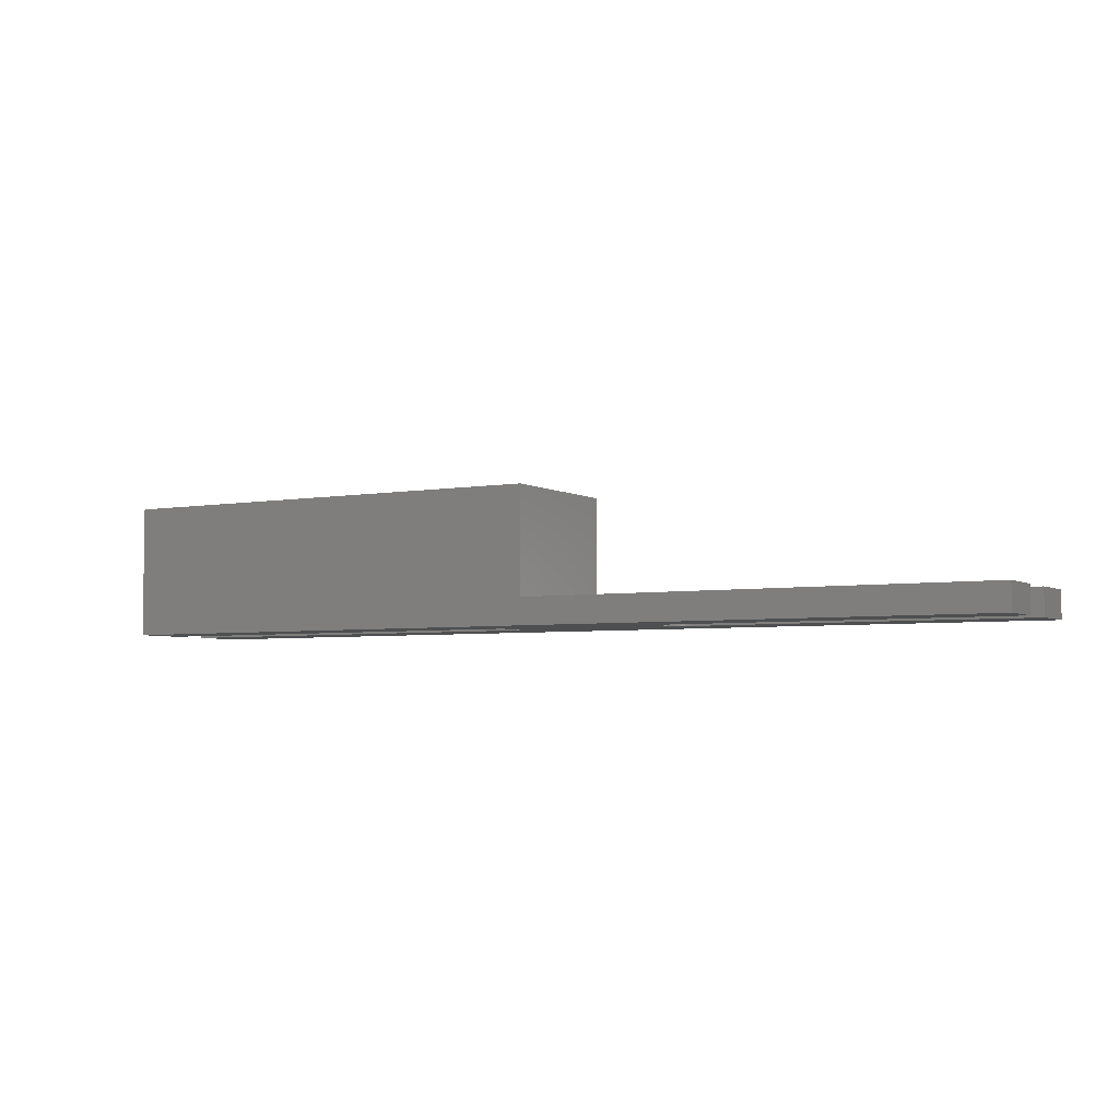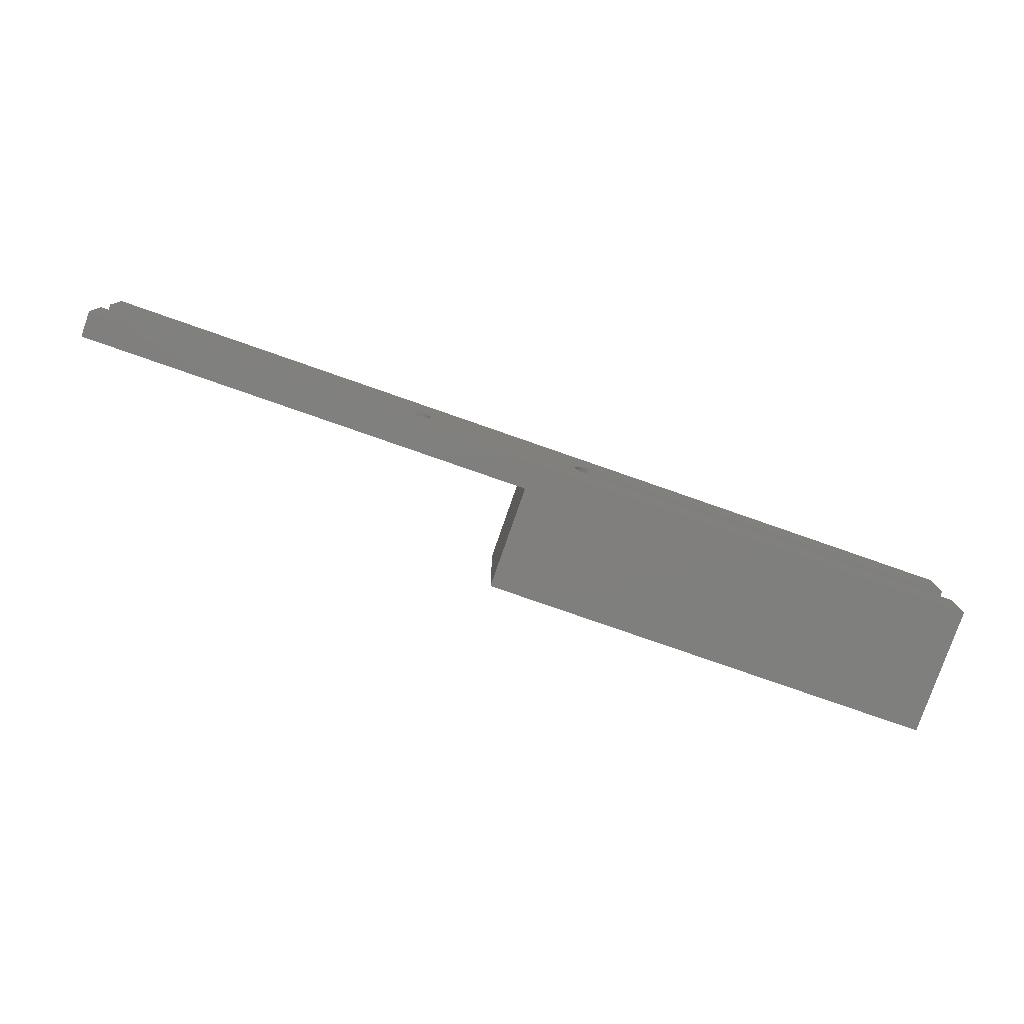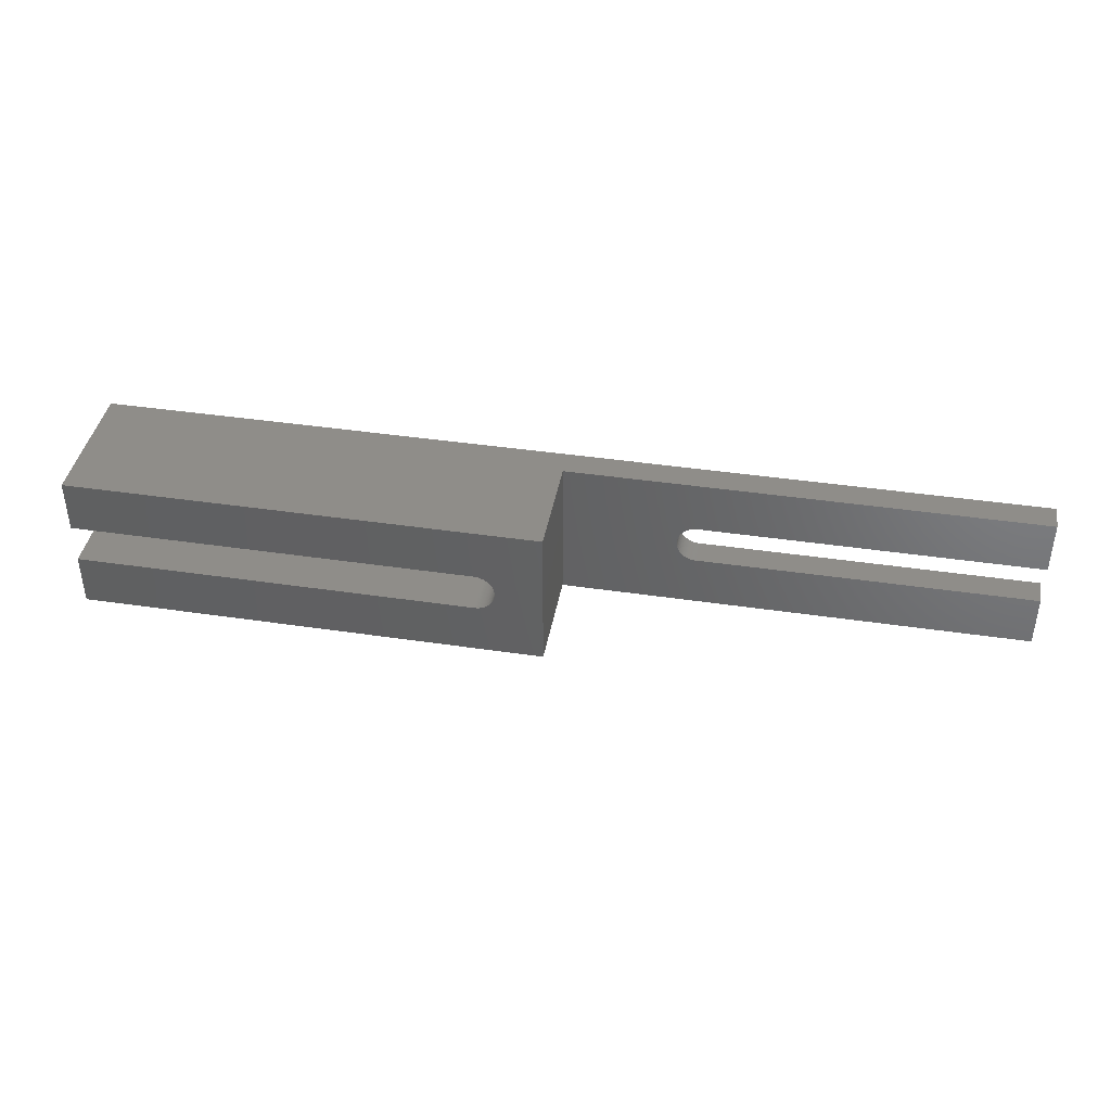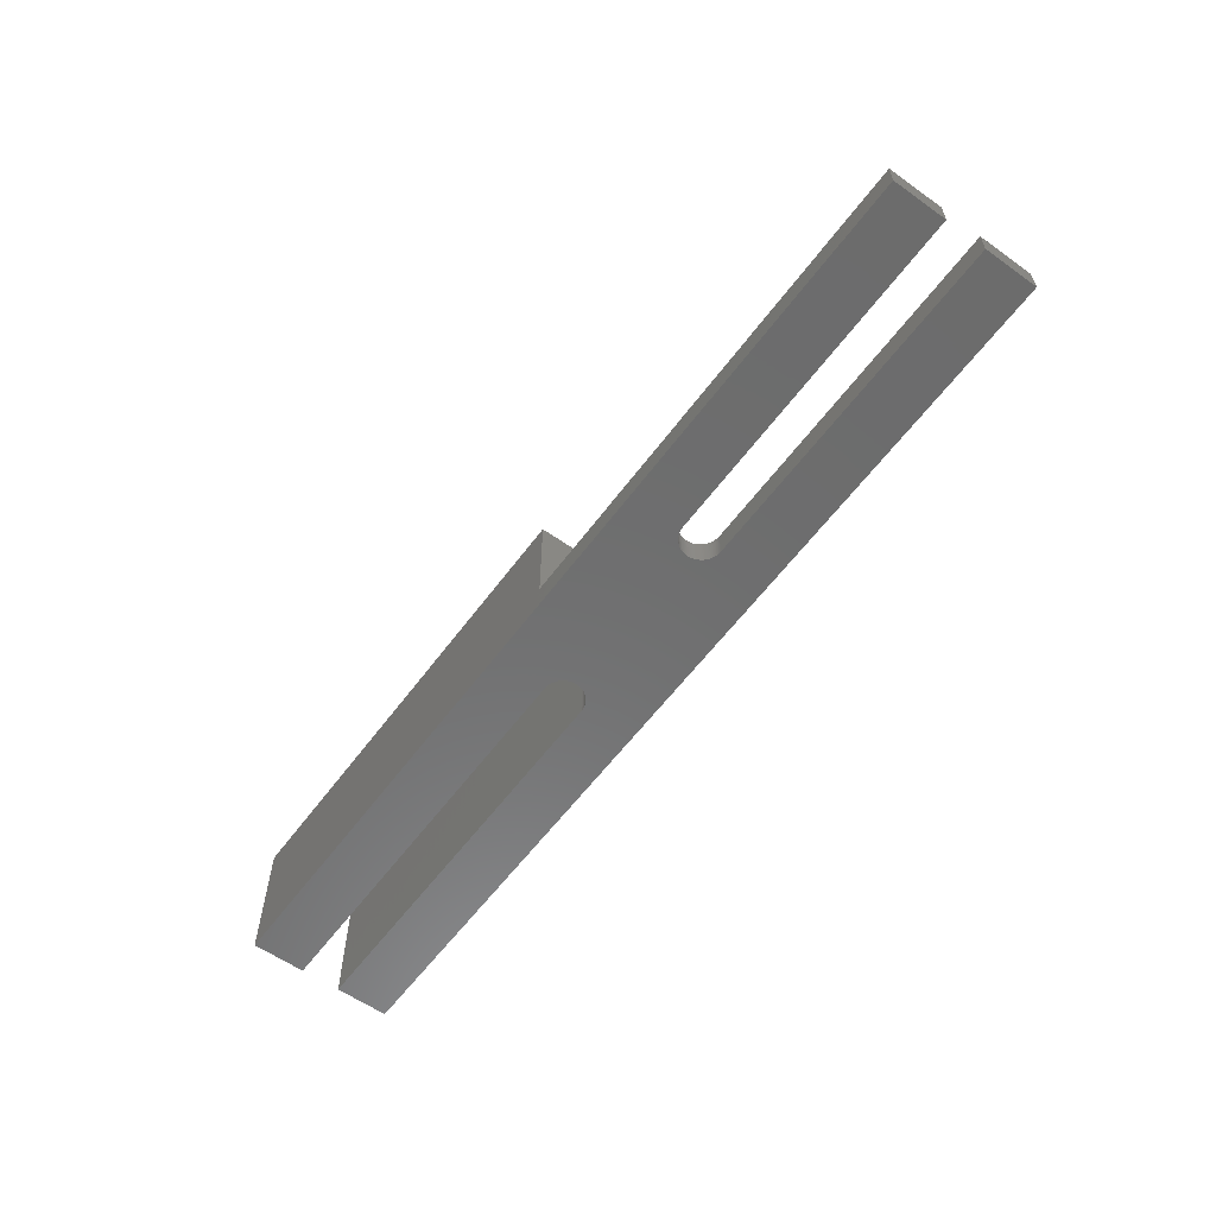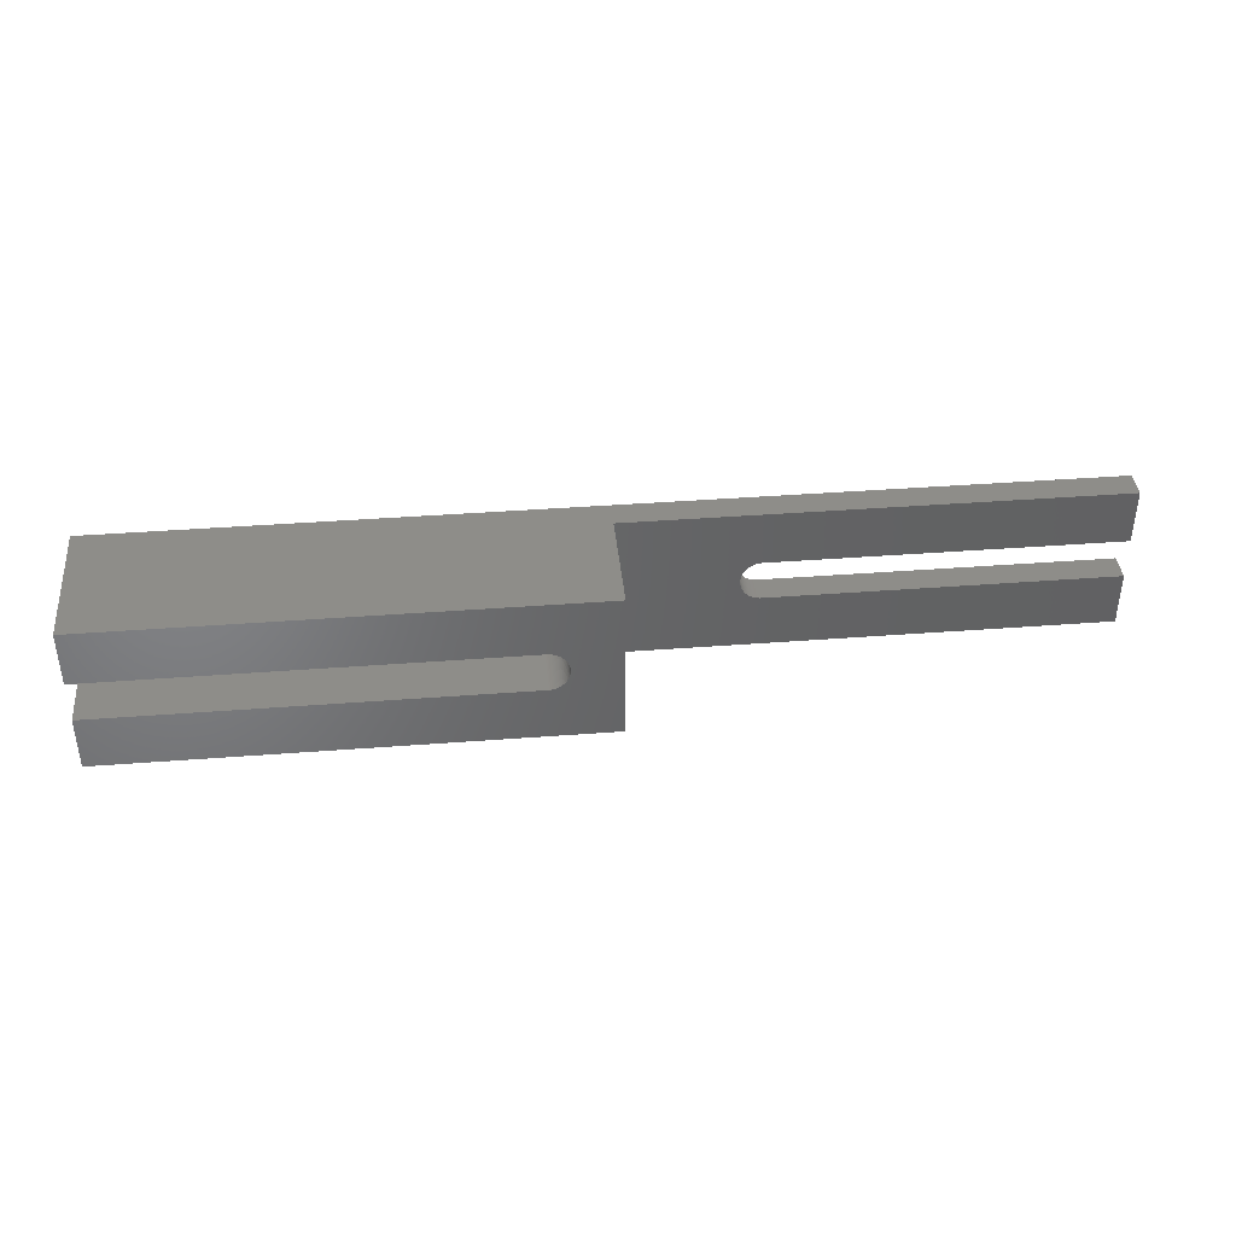
<metadata>
{"format":"stl","ext":"stl","renderer":"f3d","projection":"perspective","resolution":1024,"background":"white","views":[{"elev":-4.5,"azim":30.2,"up":"+Z"},{"elev":-79.3,"azim":160.8,"up":"+Y"},{"elev":40.9,"azim":10.3,"up":"+Y"},{"elev":-58.8,"azim":53.8,"up":"+Z"},{"elev":39.4,"azim":-5.5,"up":"+Y"}]}
</metadata>
<code>
# stl→obj: 226 verts, 448 faces
v 0 0 0
v 0 -4 8.882e-16
v 0 2.22e-15 10
v 0 -4 10
v 70 0 0
v 45 -4 8.882e-16
v 70 -4 8.882e-16
v 30 -4 8.882e-16
v 44.91 -4.003 8.888e-16
v 30.09 -4.003 8.888e-16
v 44.81 -4.012 8.908e-16
v 30.19 -4.012 8.908e-16
v 44.72 -4.027 8.941e-16
v 30.28 -4.027 8.941e-16
v 44.63 -4.047 8.986e-16
v 30.37 -4.047 8.986e-16
v 44.54 -4.073 9.045e-16
v 44.45 -4.105 9.116e-16
v 30.46 -4.073 9.045e-16
v 44.36 -4.143 9.199e-16
v 30.55 -4.105 9.116e-16
v 44.28 -4.186 9.294e-16
v 30.64 -4.143 9.199e-16
v 44.2 -4.234 9.4e-16
v 30.72 -4.186 9.294e-16
v 44.12 -4.286 9.518e-16
v 30.8 -4.234 9.4e-16
v 44.04 -4.344 9.646e-16
v 43.97 -4.407 9.784e-16
v 30.88 -4.286 9.518e-16
v 43.91 -4.473 9.932e-16
v 30.96 -4.344 9.646e-16
v 43.84 -4.544 1.009e-15
v 31.03 -4.407 9.784e-16
v 43.79 -4.618 1.025e-15
v 31.09 -4.473 9.932e-16
v 43.73 -4.696 1.043e-15
v 31.16 -4.544 1.009e-15
v 43.69 -4.777 1.061e-15
v 43.64 -4.861 1.079e-15
v 31.21 -4.618 1.025e-15
v 43.61 -4.948 1.099e-15
v 31.27 -4.696 1.043e-15
v 43.57 -5.036 1.118e-15
v 31.31 -4.777 1.061e-15
v 43.55 -5.127 1.138e-15
v 31.36 -4.861 1.079e-15
v 43.53 -5.219 1.159e-15
v 43.51 -5.312 1.179e-15
v 31.39 -4.948 1.099e-15
v 43.5 -5.406 1.2e-15
v 31.43 -5.036 1.118e-15
v 43.5 -5.5 1.221e-15
v 31.45 -5.127 1.138e-15
v 43.5 -5.594 1.242e-15
v 31.47 -5.219 1.159e-15
v 43.51 -5.688 1.263e-15
v 43.53 -5.781 1.284e-15
v 31.49 -5.312 1.179e-15
v 43.55 -5.873 1.304e-15
v 31.5 -5.406 1.2e-15
v 43.57 -5.964 1.324e-15
v 43.61 -6.052 1.344e-15
v 31.5 -5.5 1.221e-15
v 43.64 -6.139 1.363e-15
v 31.5 -5.594 1.242e-15
v 43.69 -6.223 1.382e-15
v 43.73 -6.304 1.4e-15
v 31.49 -5.688 1.263e-15
v 43.79 -6.382 1.417e-15
v 43.84 -6.456 1.434e-15
v 31.47 -5.781 1.284e-15
v 43.91 -6.527 1.449e-15
v 43.97 -6.593 1.464e-15
v 31.45 -5.873 1.304e-15
v 44.04 -6.656 1.478e-15
v 44.12 -6.714 1.491e-15
v 31.43 -5.964 1.324e-15
v 44.2 -6.766 1.502e-15
v 44.28 -6.814 1.513e-15
v 44.36 -6.857 1.523e-15
v 44.45 -6.895 1.531e-15
v 31.39 -6.052 1.344e-15
v 44.54 -6.927 1.538e-15
v 44.63 -6.953 1.544e-15
v 45 -7 1.554e-15
v 70 -7 1.554e-15
v 70 -11 2.442e-15
v 44.91 -6.997 1.554e-15
v 0 -7 1.554e-15
v 0 -11 2.442e-15
v 30 -7 1.554e-15
v 44.72 -6.973 1.548e-15
v 30.09 -6.997 1.554e-15
v 30.19 -6.988 1.552e-15
v 30.28 -6.973 1.548e-15
v 30.37 -6.953 1.544e-15
v 30.46 -6.927 1.538e-15
v 30.55 -6.895 1.531e-15
v 30.64 -6.857 1.523e-15
v 30.72 -6.814 1.513e-15
v 30.8 -6.766 1.502e-15
v 30.88 -6.714 1.491e-15
v 30.96 -6.656 1.478e-15
v 31.03 -6.593 1.464e-15
v 31.09 -6.527 1.449e-15
v 31.16 -6.456 1.434e-15
v 31.21 -6.382 1.417e-15
v 31.27 -6.304 1.4e-15
v 31.31 -6.223 1.382e-15
v 31.36 -6.139 1.363e-15
v 44.81 -6.988 1.552e-15
v 70 4.441e-16 2
v 35 4.441e-16 2
v 35 2.22e-15 10
v 30 -4 10
v 30.09 -4.003 10
v 30.19 -4.012 10
v 30.28 -4.027 10
v 30.37 -4.047 10
v 30.46 -4.073 10
v 30.55 -4.105 10
v 30.64 -4.143 10
v 30.72 -4.186 10
v 30.8 -4.234 10
v 30.88 -4.286 10
v 30.96 -4.344 10
v 31.03 -4.407 10
v 31.09 -4.473 10
v 31.16 -4.544 10
v 31.21 -4.618 10
v 31.27 -4.696 10
v 31.31 -4.777 10
v 31.36 -4.861 10
v 31.39 -4.948 10
v 31.43 -5.036 10
v 31.45 -5.127 10
v 31.47 -5.219 10
v 31.49 -5.312 10
v 31.5 -5.406 10
v 31.5 -5.5 10
v 31.5 -5.594 10
v 31.49 -5.688 10
v 31.47 -5.781 10
v 31.45 -5.873 10
v 31.43 -5.964 10
v 31.39 -6.052 10
v 31.36 -6.139 10
v 31.31 -6.223 10
v 31.27 -6.304 10
v 35 -11 10
v 31.21 -6.382 10
v 31.16 -6.456 10
v 31.09 -6.527 10
v 31.03 -6.593 10
v 30.96 -6.656 10
v 30.88 -6.714 10
v 30.8 -6.766 10
v 30.72 -6.814 10
v 30.64 -6.857 10
v 30.55 -6.895 10
v 30.46 -6.927 10
v 30.37 -6.953 10
v 30.28 -6.973 10
v 30.19 -6.988 10
v 0 -11 10
v 30.09 -6.997 10
v 30 -7 10
v 0 -7 10
v 30 -7 1.887e-15
v 35 -11 2
v 70 -11 2
v 70 -7 2
v 45 -7 2
v 45 -7 1.887e-15
v 44.91 -6.997 2
v 44.81 -6.988 2
v 44.72 -6.973 2
v 44.63 -6.953 2
v 44.54 -6.927 2
v 44.45 -6.895 2
v 44.36 -6.857 2
v 44.28 -6.814 2
v 44.2 -6.766 2
v 44.12 -6.714 2
v 44.04 -6.656 2
v 43.97 -6.593 2
v 43.91 -6.527 2
v 43.84 -6.456 2
v 43.79 -6.382 2
v 43.73 -6.304 2
v 43.69 -6.223 2
v 43.64 -6.139 2
v 43.61 -6.052 2
v 43.57 -5.964 2
v 43.55 -5.873 2
v 43.53 -5.781 2
v 43.51 -5.688 2
v 43.5 -5.594 2
v 43.5 -5.5 2
v 43.5 -5.406 2
v 43.51 -5.312 2
v 43.53 -5.219 2
v 43.55 -5.127 2
v 43.57 -5.036 2
v 43.61 -4.948 2
v 43.64 -4.861 2
v 43.69 -4.777 2
v 43.73 -4.696 2
v 43.79 -4.618 2
v 43.84 -4.544 2
v 43.91 -4.473 2
v 43.97 -4.407 2
v 44.04 -4.344 2
v 44.12 -4.286 2
v 44.2 -4.234 2
v 44.28 -4.186 2
v 44.36 -4.143 2
v 44.45 -4.105 2
v 44.54 -4.073 2
v 44.63 -4.047 2
v 44.72 -4.027 2
v 44.81 -4.012 2
v 44.91 -4.003 2
v 45 -4 2
v 70 -4 2
f 1 2 3
f 3 2 4
f 1 5 2
f 6 5 7
f 8 5 6
f 8 6 9
f 10 11 12
f 12 13 14
f 14 15 16
f 16 17 18
f 19 20 21
f 21 22 23
f 23 24 25
f 25 26 27
f 27 28 29
f 30 31 32
f 32 33 34
f 34 35 36
f 36 37 38
f 38 39 40
f 41 42 43
f 43 44 45
f 45 46 47
f 47 48 49
f 50 51 52
f 52 53 54
f 54 55 56
f 56 57 58
f 59 60 61
f 61 62 63
f 64 65 66
f 66 67 68
f 66 68 69
f 69 70 71
f 69 71 72
f 72 73 74
f 72 74 75
f 75 76 77
f 75 77 78
f 78 79 80
f 78 80 81
f 78 81 82
f 78 82 83
f 83 84 85
f 86 87 88
f 86 88 89
f 90 88 91
f 92 88 90
f 83 85 93
f 89 88 94
f 89 94 95
f 89 95 96
f 89 96 97
f 89 97 98
f 89 98 99
f 89 99 100
f 89 100 101
f 89 101 102
f 89 102 103
f 89 103 104
f 89 104 105
f 89 105 106
f 89 106 107
f 89 107 108
f 89 108 109
f 89 109 110
f 89 110 111
f 82 84 83
f 77 79 78
f 74 76 75
f 71 73 72
f 68 70 69
f 65 67 66
f 61 63 64
f 63 65 64
f 60 62 61
f 56 58 59
f 58 60 59
f 55 57 56
f 53 55 54
f 51 53 52
f 47 49 50
f 49 51 50
f 46 48 47
f 44 46 45
f 42 44 43
f 38 40 41
f 40 42 41
f 37 39 38
f 35 37 36
f 33 35 34
f 31 33 32
f 27 29 30
f 29 31 30
f 26 28 27
f 24 26 25
f 22 24 23
f 20 22 21
f 16 18 19
f 18 20 19
f 15 17 16
f 13 15 14
f 11 13 12
f 8 9 10
f 9 11 10
f 2 5 8
f 94 88 92
f 83 93 112
f 83 112 89
f 83 89 111
f 113 5 114
f 1 3 114
f 1 114 5
f 114 3 115
f 115 3 4
f 116 115 4
f 117 115 116
f 118 115 117
f 119 115 118
f 120 115 119
f 121 115 120
f 122 115 121
f 123 115 122
f 124 115 123
f 125 115 124
f 126 115 125
f 127 115 126
f 128 115 127
f 129 115 128
f 130 115 129
f 131 115 130
f 132 115 131
f 133 115 132
f 134 115 133
f 135 115 134
f 136 115 135
f 137 115 136
f 138 115 137
f 139 115 138
f 140 115 139
f 141 115 140
f 142 115 141
f 143 115 142
f 144 115 143
f 145 115 144
f 146 115 145
f 147 115 146
f 148 115 147
f 149 115 148
f 150 115 149
f 151 115 150
f 151 150 152
f 151 152 153
f 151 153 154
f 151 154 155
f 151 155 156
f 151 156 157
f 151 157 158
f 151 158 159
f 151 159 160
f 151 160 161
f 151 161 162
f 151 162 163
f 151 163 164
f 151 164 165
f 166 165 167
f 166 167 168
f 166 168 169
f 151 165 166
f 8 116 4
f 2 8 4
f 10 117 116
f 8 10 116
f 12 118 117
f 10 12 117
f 14 119 118
f 12 14 118
f 16 120 119
f 14 16 119
f 19 121 120
f 16 19 120
f 21 122 121
f 19 21 121
f 23 123 122
f 21 23 122
f 25 124 123
f 23 25 123
f 27 125 124
f 25 27 124
f 30 126 125
f 27 30 125
f 32 127 126
f 30 32 126
f 34 128 127
f 32 34 127
f 129 128 36
f 36 128 34
f 130 129 38
f 38 129 36
f 131 130 41
f 41 130 38
f 132 131 43
f 43 131 41
f 133 132 45
f 45 132 43
f 134 133 47
f 47 133 45
f 135 134 50
f 50 134 47
f 136 135 52
f 52 135 50
f 137 136 54
f 54 136 52
f 138 137 56
f 56 137 54
f 139 138 59
f 59 138 56
f 140 139 61
f 61 139 59
f 141 140 64
f 64 140 61
f 141 64 142
f 142 64 66
f 142 66 143
f 143 66 69
f 143 69 144
f 144 69 72
f 144 72 145
f 145 72 75
f 145 75 146
f 146 75 78
f 146 78 147
f 147 78 83
f 147 83 148
f 148 83 111
f 148 111 149
f 149 111 110
f 149 110 150
f 150 110 109
f 150 109 152
f 152 109 108
f 152 108 153
f 153 108 107
f 153 107 154
f 154 107 106
f 154 106 155
f 155 106 105
f 155 105 156
f 156 105 104
f 156 104 157
f 157 104 103
f 157 103 158
f 158 103 102
f 158 102 159
f 159 102 101
f 159 101 160
f 160 101 100
f 160 100 161
f 161 100 99
f 161 99 162
f 162 99 98
f 162 98 163
f 163 98 97
f 163 97 164
f 164 97 96
f 164 96 165
f 165 96 95
f 165 95 167
f 167 95 94
f 168 167 170
f 170 167 94
f 170 94 92
f 168 170 169
f 169 170 92
f 169 92 90
f 90 91 169
f 169 91 166
f 171 91 88
f 171 151 166
f 166 91 171
f 172 171 88
f 88 87 173
f 172 88 173
f 173 87 174
f 174 87 86
f 174 86 175
f 174 175 176
f 176 175 86
f 176 86 89
f 176 89 177
f 177 89 112
f 177 112 178
f 178 112 93
f 178 93 179
f 179 93 85
f 179 85 180
f 180 85 84
f 180 84 181
f 181 84 82
f 181 82 182
f 182 82 81
f 182 81 183
f 183 81 80
f 183 80 184
f 184 80 79
f 184 79 185
f 185 79 77
f 185 77 186
f 186 77 76
f 186 76 187
f 187 76 74
f 188 187 74
f 73 188 74
f 189 188 73
f 71 189 73
f 190 189 71
f 70 190 71
f 191 190 70
f 68 191 70
f 192 191 68
f 67 192 68
f 193 192 67
f 65 193 67
f 194 193 65
f 63 194 65
f 195 194 63
f 62 195 63
f 196 195 62
f 60 196 62
f 197 196 60
f 58 197 60
f 198 197 58
f 57 198 58
f 199 198 57
f 55 199 57
f 200 199 55
f 53 200 55
f 51 201 200
f 53 51 200
f 49 202 201
f 51 49 201
f 48 203 202
f 49 48 202
f 46 204 203
f 48 46 203
f 44 205 204
f 46 44 204
f 42 206 205
f 44 42 205
f 40 207 206
f 42 40 206
f 39 208 207
f 40 39 207
f 37 209 208
f 39 37 208
f 35 210 209
f 37 35 209
f 33 211 210
f 35 33 210
f 31 212 211
f 33 31 211
f 29 213 212
f 31 29 212
f 28 214 213
f 29 28 213
f 26 215 214
f 28 26 214
f 24 216 215
f 26 24 215
f 22 217 216
f 24 22 216
f 20 218 217
f 22 20 217
f 18 219 218
f 20 18 218
f 17 220 219
f 18 17 219
f 15 221 220
f 17 15 220
f 13 222 221
f 15 13 221
f 11 223 222
f 13 11 222
f 9 224 223
f 11 9 223
f 6 225 224
f 9 6 224
f 7 226 225
f 6 7 225
f 7 5 113
f 226 7 113
f 185 114 171
f 172 173 171
f 223 224 113
f 189 190 114
f 174 176 171
f 176 177 171
f 177 178 171
f 178 179 171
f 179 180 171
f 180 181 171
f 190 191 114
f 181 182 171
f 182 183 171
f 183 184 171
f 184 185 171
f 186 114 185
f 187 188 114
f 188 189 114
f 191 192 114
f 192 193 114
f 193 194 114
f 194 195 114
f 186 187 114
f 196 114 195
f 197 114 196
f 198 114 197
f 199 114 198
f 200 114 199
f 201 114 200
f 202 114 201
f 203 114 202
f 204 114 203
f 205 114 204
f 206 114 205
f 207 114 206
f 208 114 207
f 209 114 208
f 210 114 209
f 211 114 210
f 212 114 211
f 213 114 212
f 214 114 213
f 215 114 214
f 216 114 215
f 217 114 216
f 218 114 217
f 219 114 218
f 220 114 219
f 221 114 220
f 222 114 221
f 113 114 222
f 224 225 113
f 113 222 223
f 173 174 171
f 225 226 113
f 171 114 115
f 151 171 115

</code>
